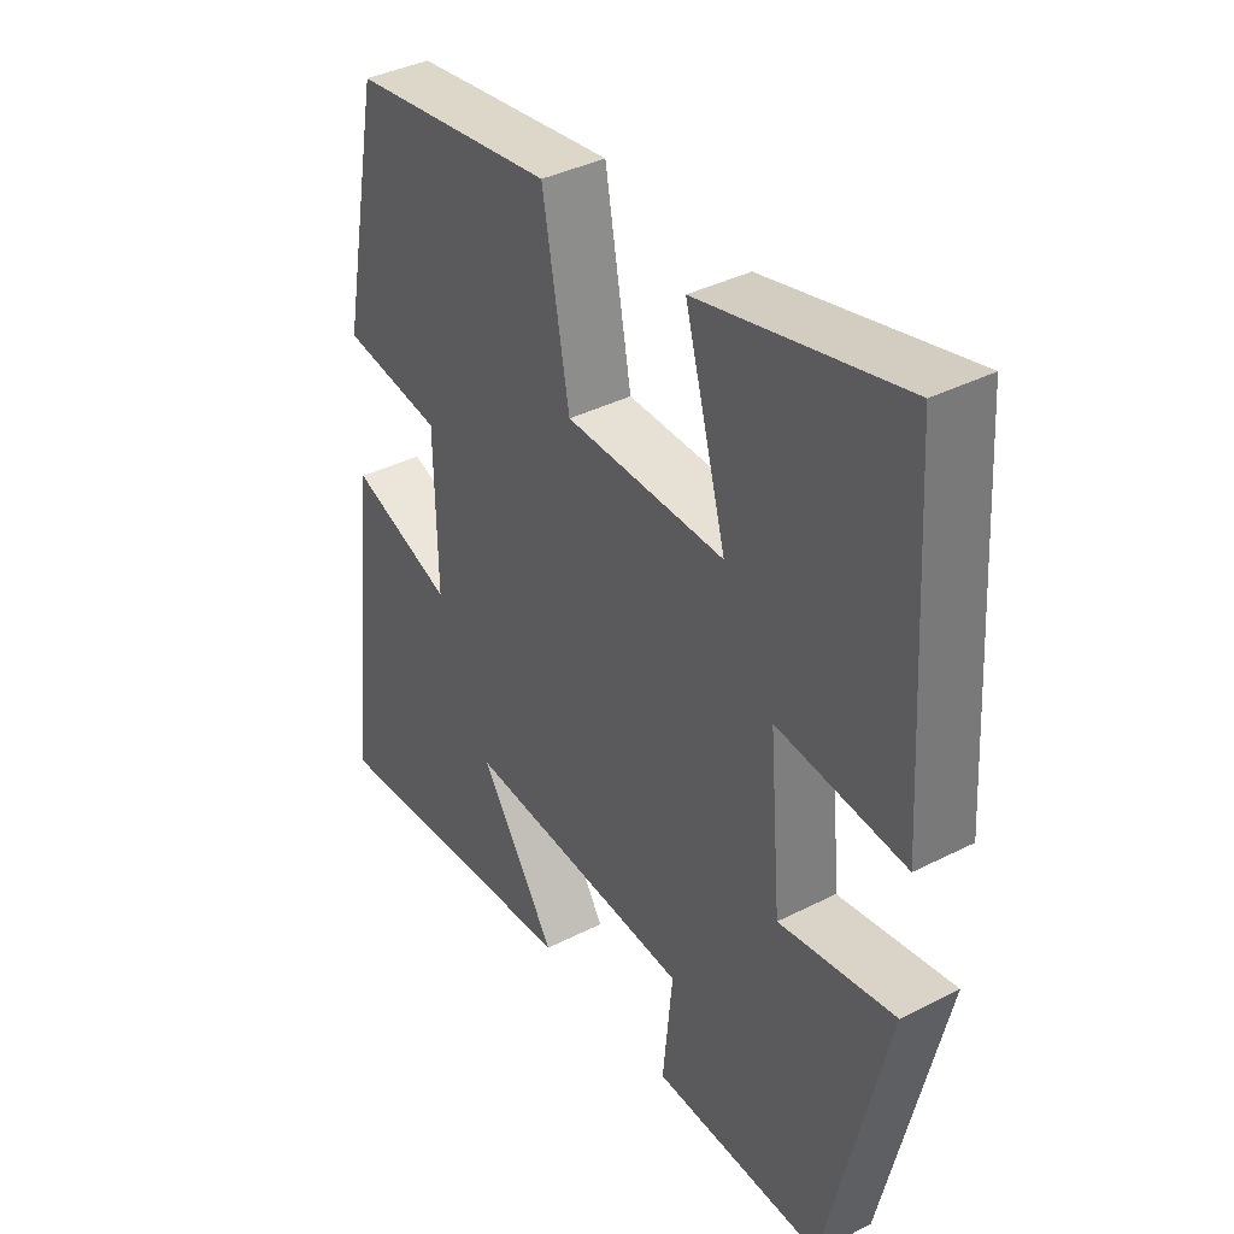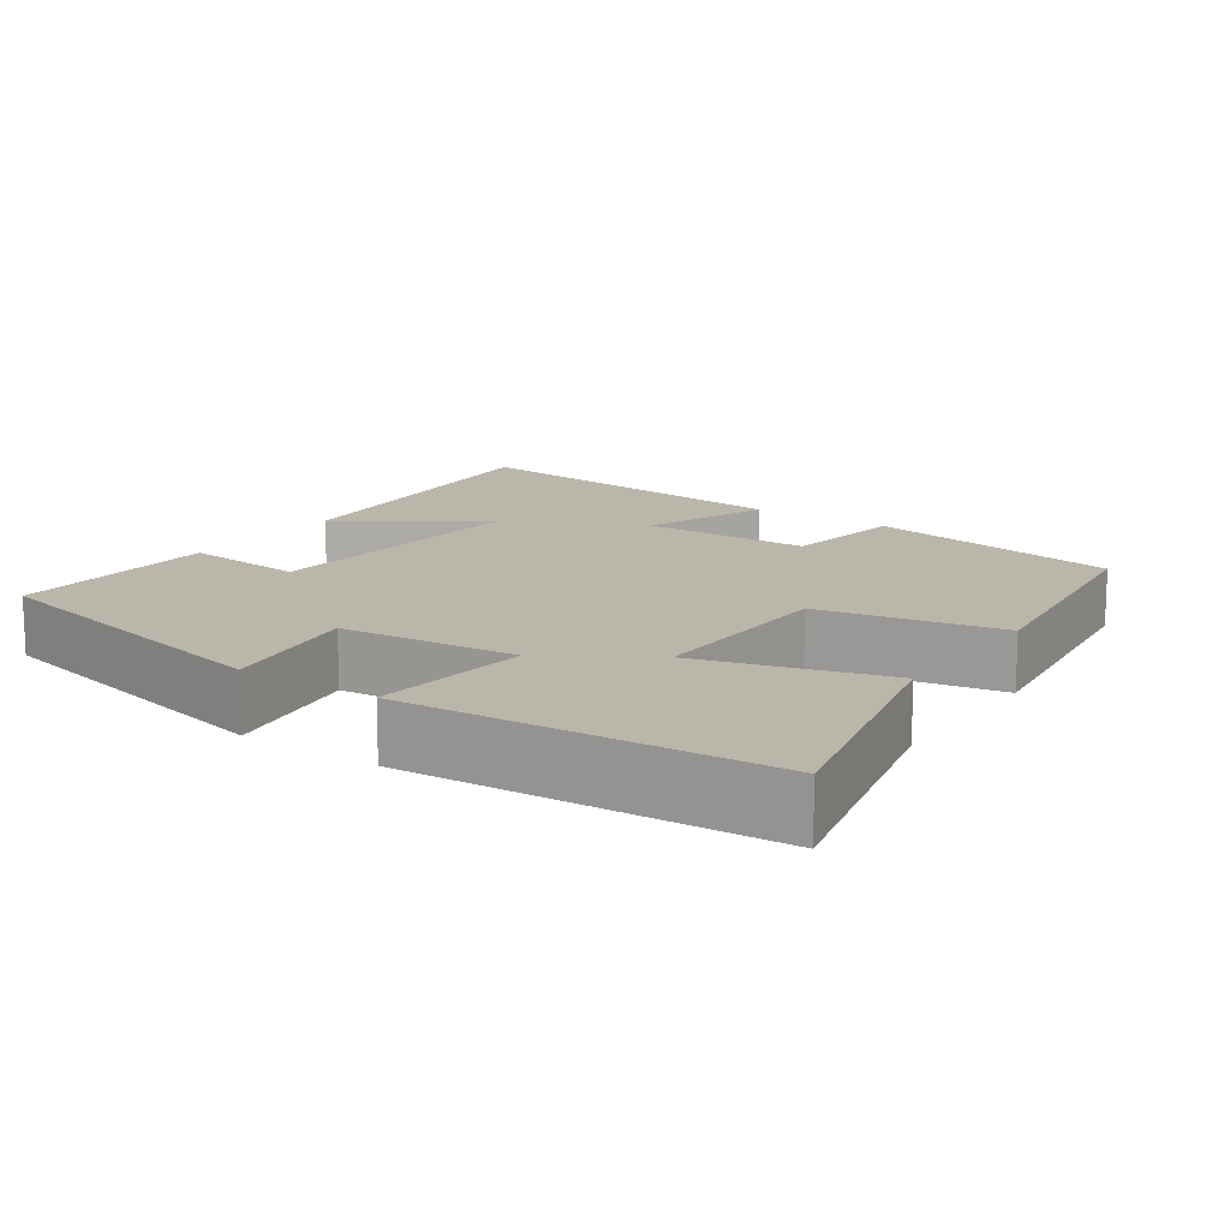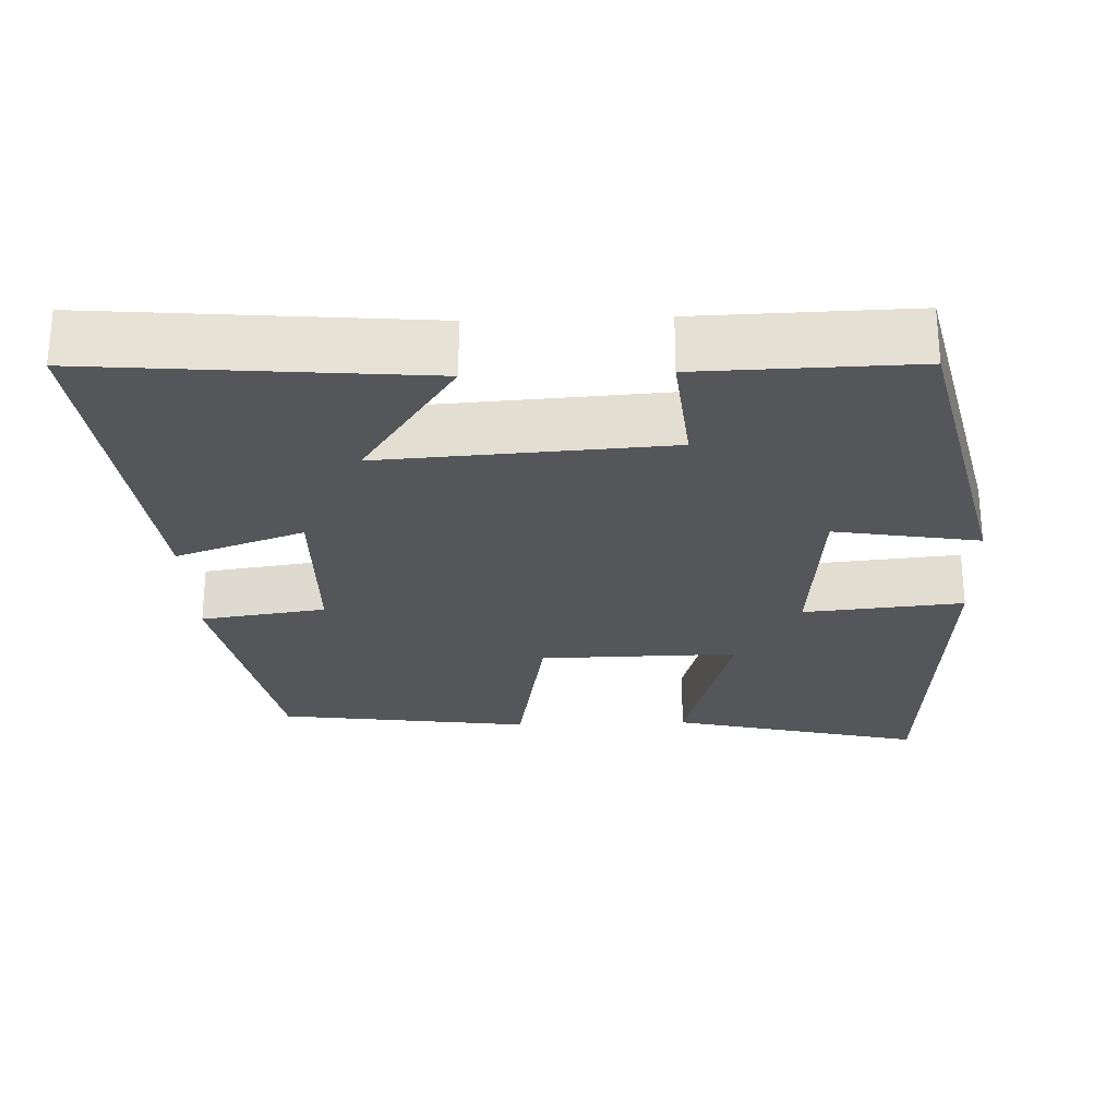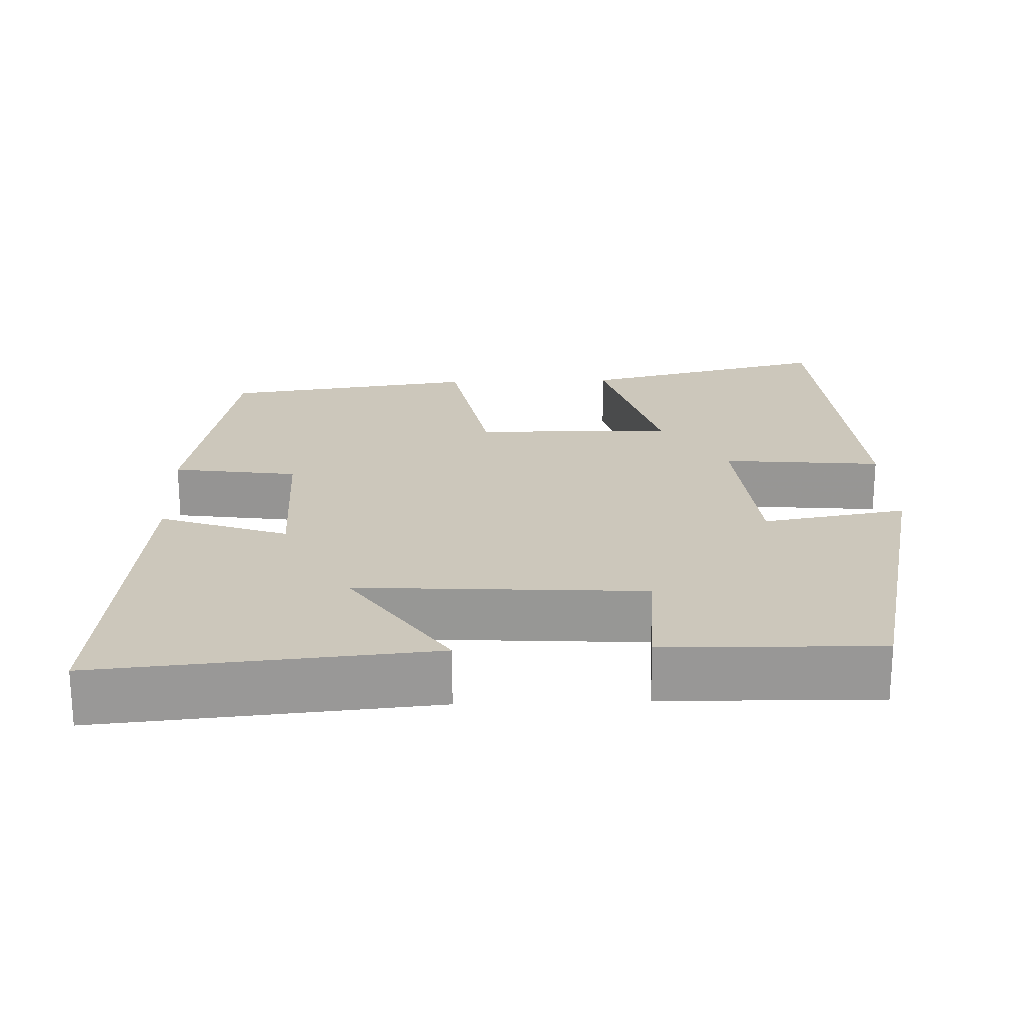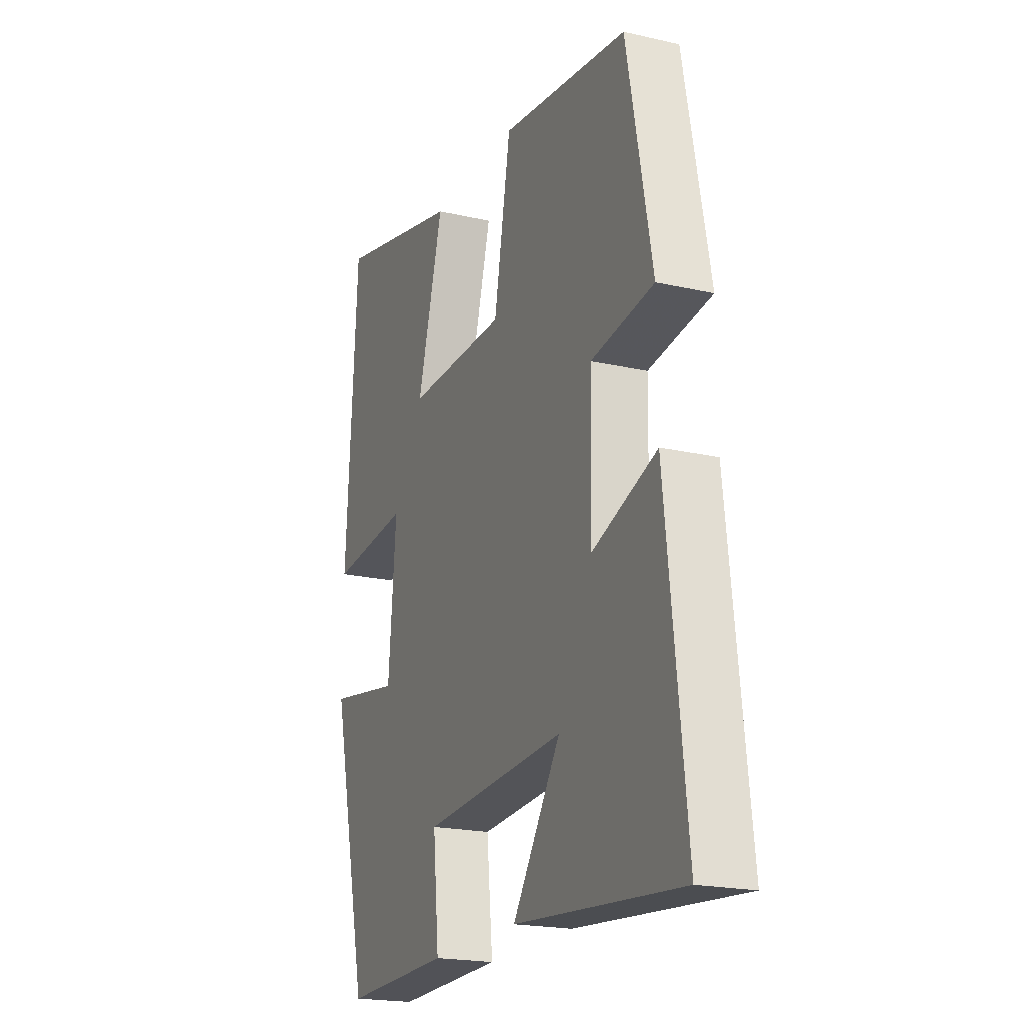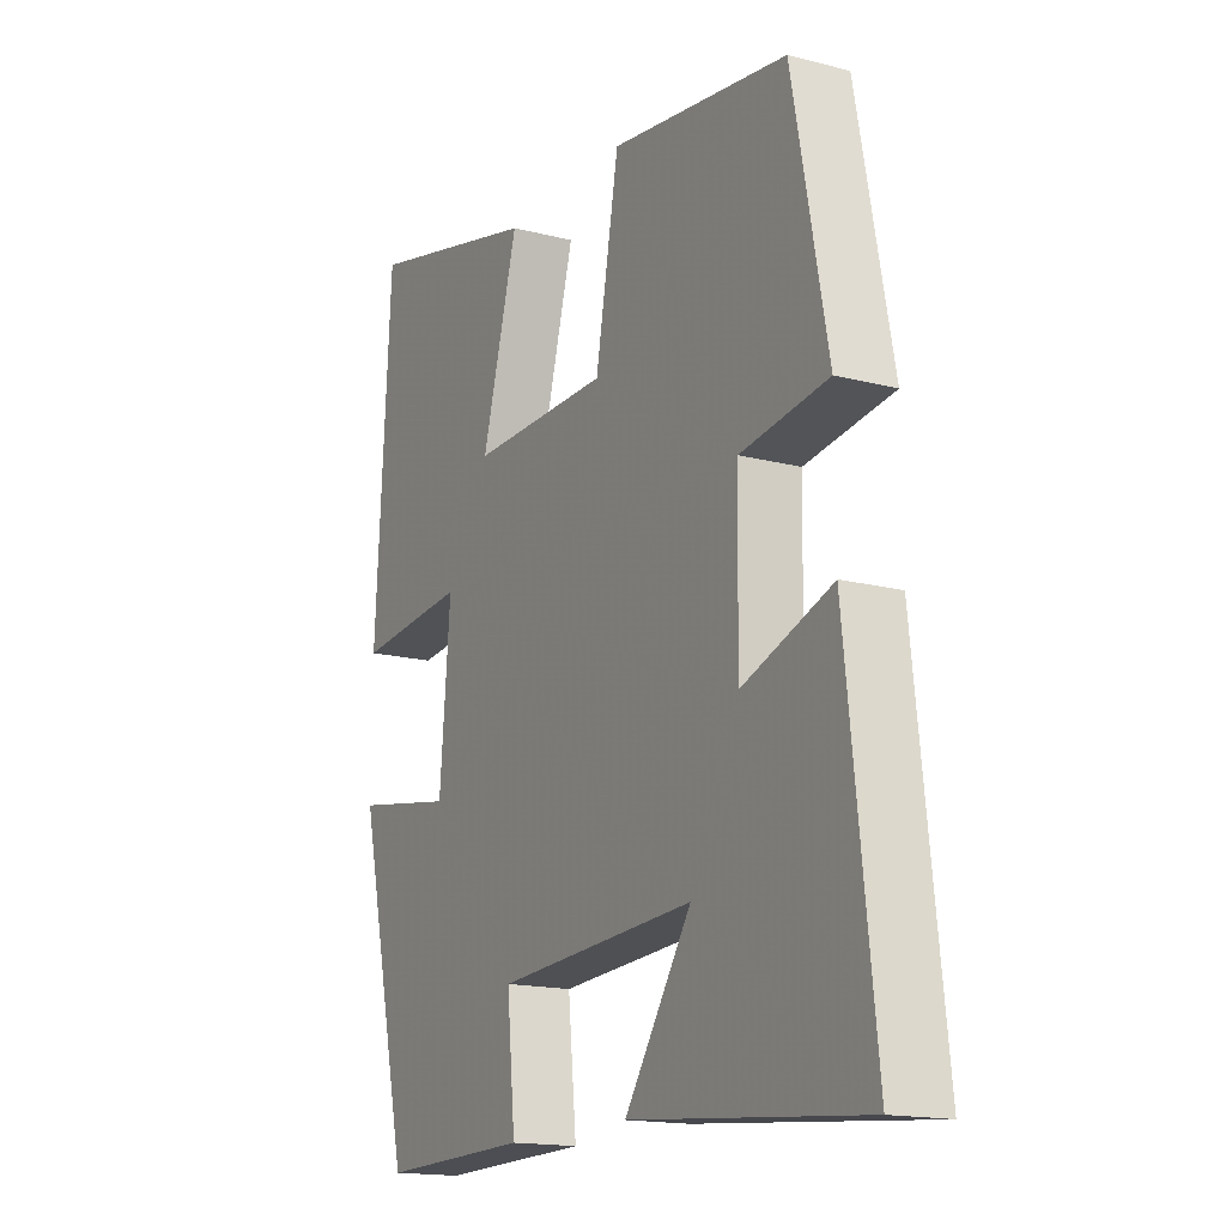
<metadata>
{"format":"obj","ext":"obj","renderer":"f3d","projection":"perspective","resolution":1024,"background":"white","views":[{"elev":38.2,"azim":-122.9,"up":"+Z"},{"elev":13.9,"azim":-55.3,"up":"+Y"},{"elev":-26.1,"azim":-177.9,"up":"+Y"},{"elev":21.7,"azim":177.9,"up":"+Y"},{"elev":-20.2,"azim":67.2,"up":"+Z"},{"elev":-16.1,"azim":61.7,"up":"+Z"}]}
</metadata>
<code>
v -0.401 0.07 -0.507
v -0.5 0.07 -0.081
v -0.31 0.07 -0.113
v -0.29 0.07 0.121
v -0.5 0.07 0.101
v -0.471 0.07 0.58
v -0.138 0.07 0.5
v -0.206 0.07 0.255
v 0.056 0.07 0.259
v 0.1 0.07 0.5
v 0.434 0.07 0.455
v 0.5 0.07 0.114
v 0.335 0.07 0.09
v 0.331 0.07 -0.134
v 0.5 0.07 -0.074
v 0.552 0.07 -0.538
v 0.115 0.07 -0.5
v 0.241 0.07 -0.314
v -0.135 0.07 -0.338
v -0.119 0.07 -0.5
v -0.401 0 -0.507
v -0.5 0 -0.081
v -0.31 0 -0.113
v -0.29 0 0.121
v -0.5 0 0.101
v -0.471 0 0.58
v -0.138 0 0.5
v -0.206 0 0.255
v 0.056 0 0.259
v 0.1 0 0.5
v 0.434 0 0.455
v 0.5 0 0.114
v 0.335 0 0.09
v 0.331 0 -0.134
v 0.5 0 -0.074
v 0.552 0 -0.538
v 0.115 0 -0.5
v 0.241 0 -0.314
v -0.135 0 -0.338
v -0.119 0 -0.5
f 1 2 3
f 20 1 3
f 19 20 3
f 18 19 3 4
f 15 16 17 18
f 14 15 18
f 13 14 18 4
f 11 12 13
f 10 11 13
f 9 10 13
f 8 9 13 4
f 6 7 8
f 5 6 8
f 4 5 8
f 23 22 21
f 23 21 40
f 23 40 39
f 24 23 39 38
f 38 37 36 35
f 38 35 34
f 24 38 34 33
f 33 32 31
f 33 31 30
f 33 30 29
f 24 33 29 28
f 28 27 26
f 28 26 25
f 28 25 24
f 1 21 22 2
f 2 22 23 3
f 3 23 24 4
f 4 24 25 5
f 5 25 26 6
f 6 26 27 7
f 7 27 28 8
f 8 28 29 9
f 9 29 30 10
f 10 30 31 11
f 11 31 32 12
f 12 32 33 13
f 13 33 34 14
f 14 34 35 15
f 15 35 36 16
f 16 36 37 17
f 17 37 38 18
f 18 38 39 19
f 19 39 40 20
f 20 40 21 1

</code>
